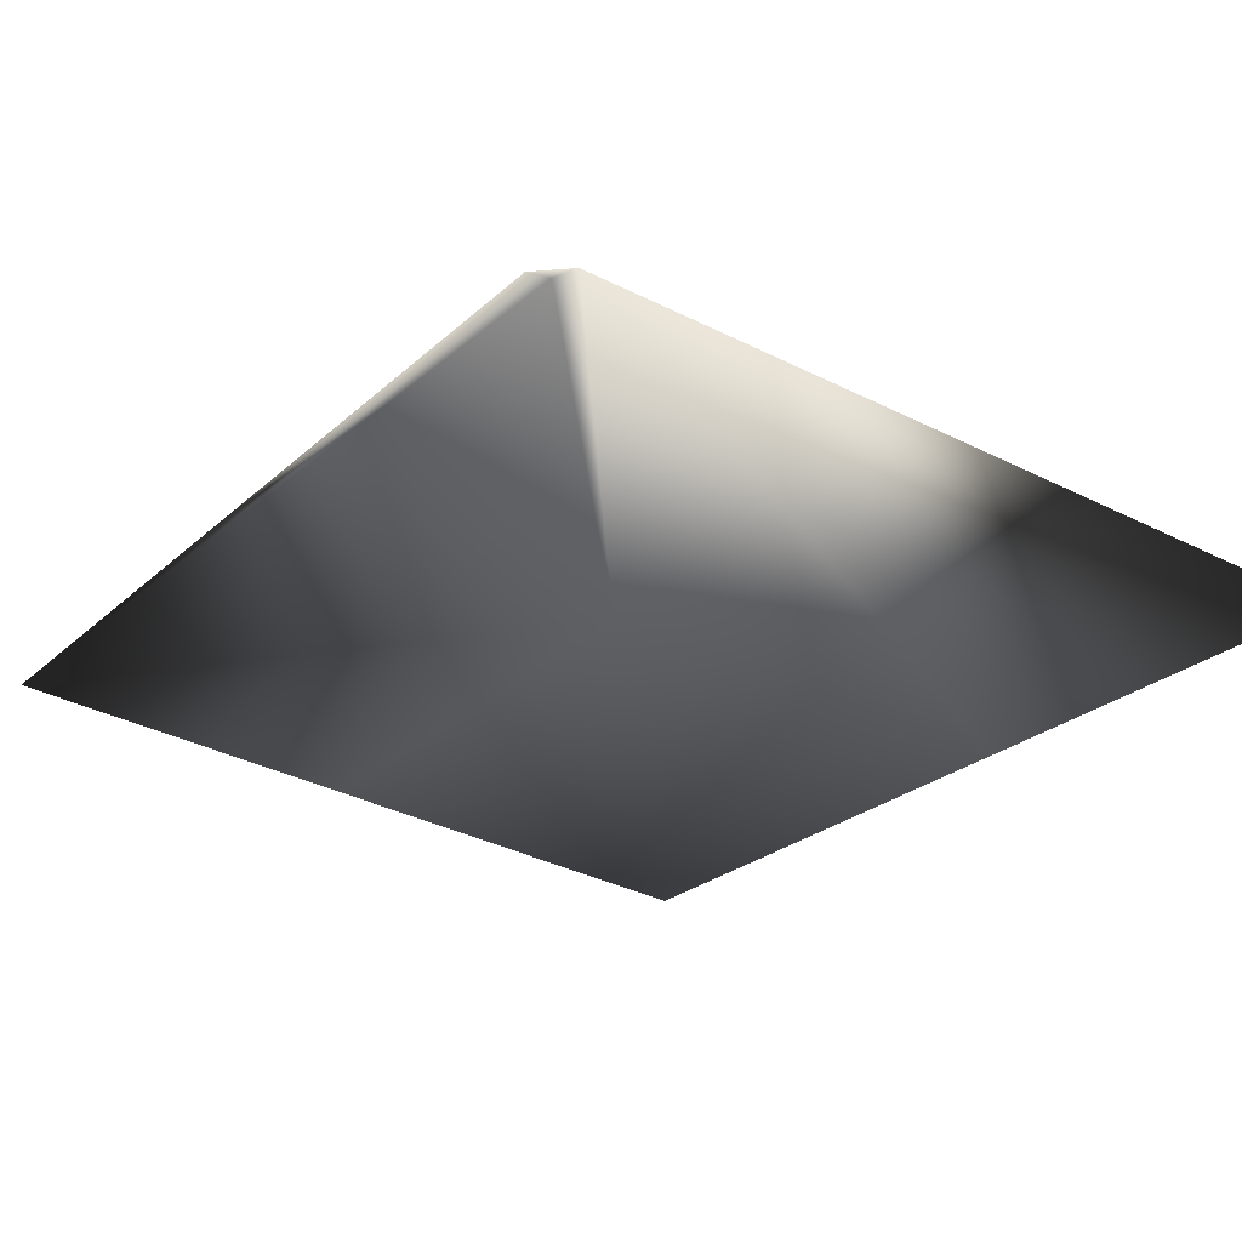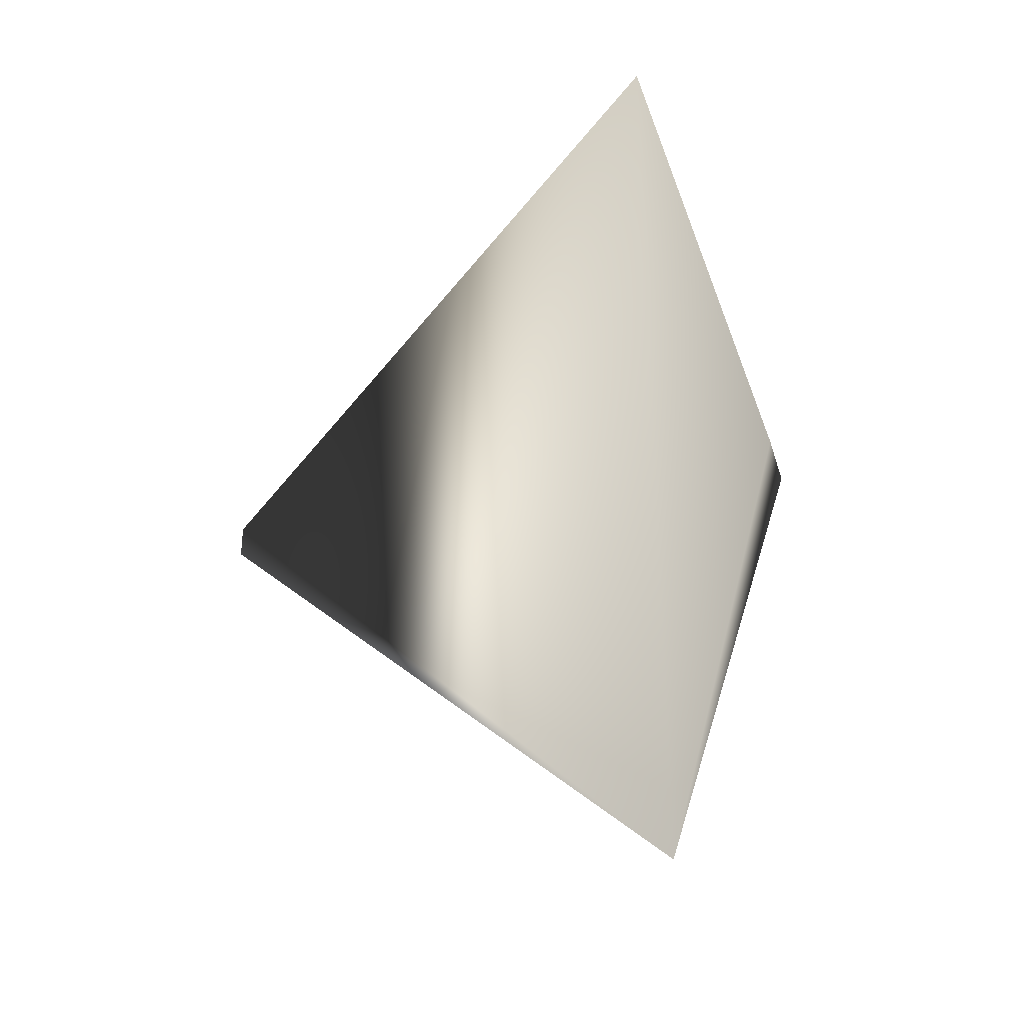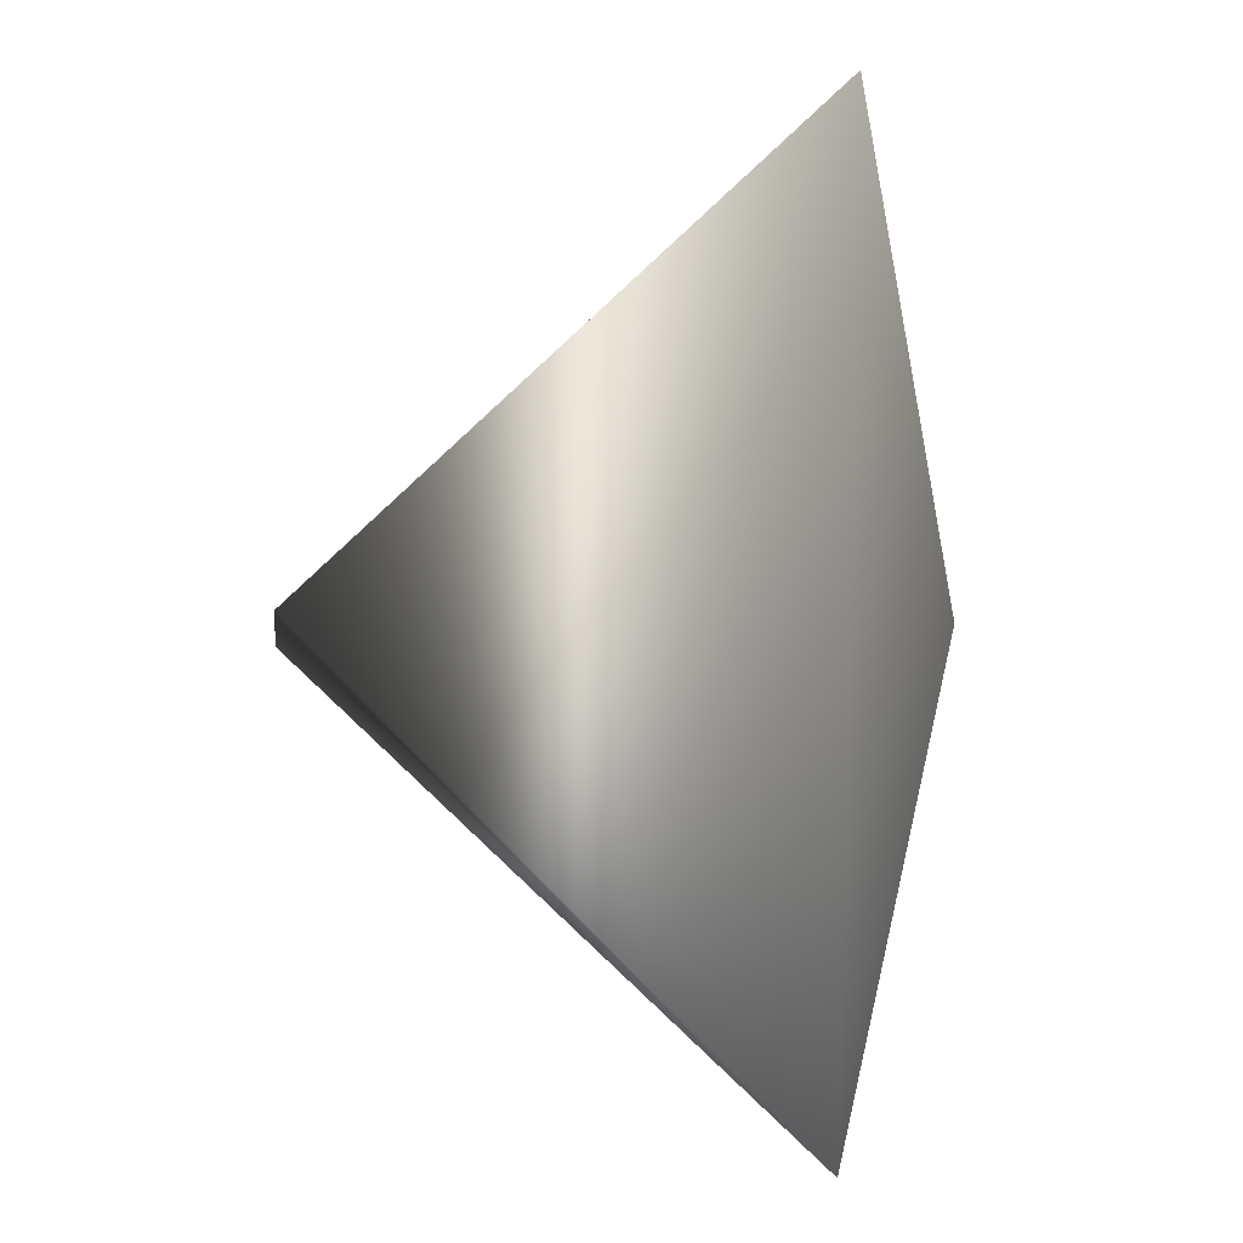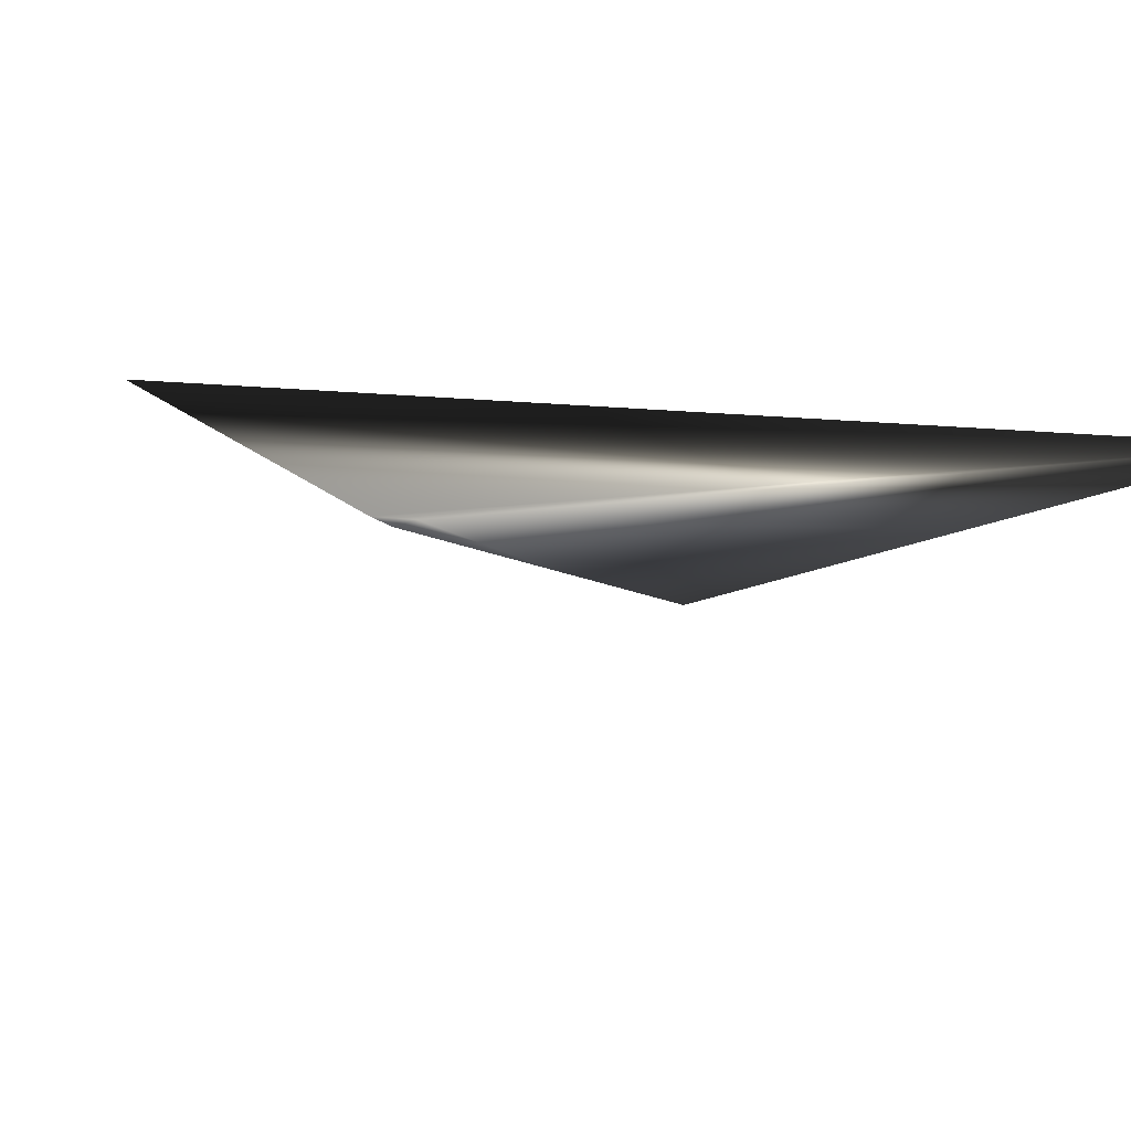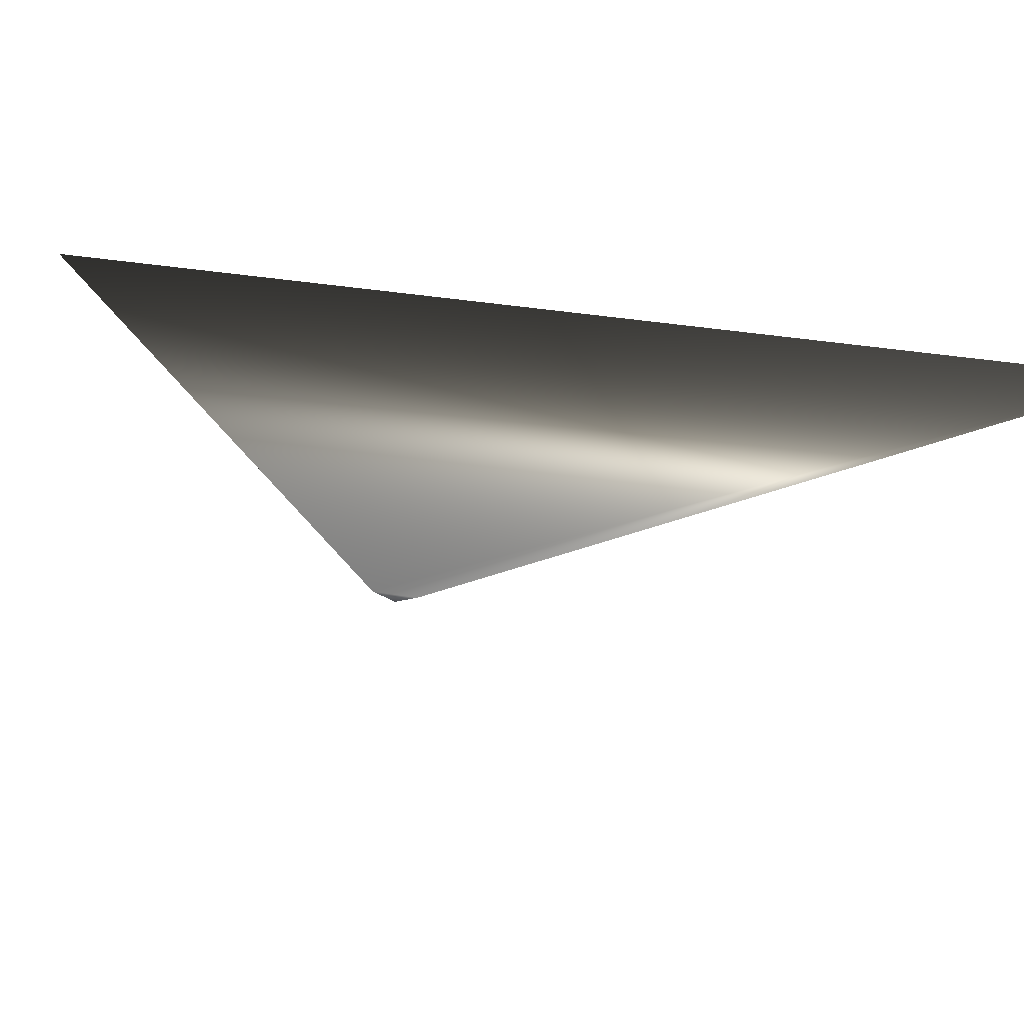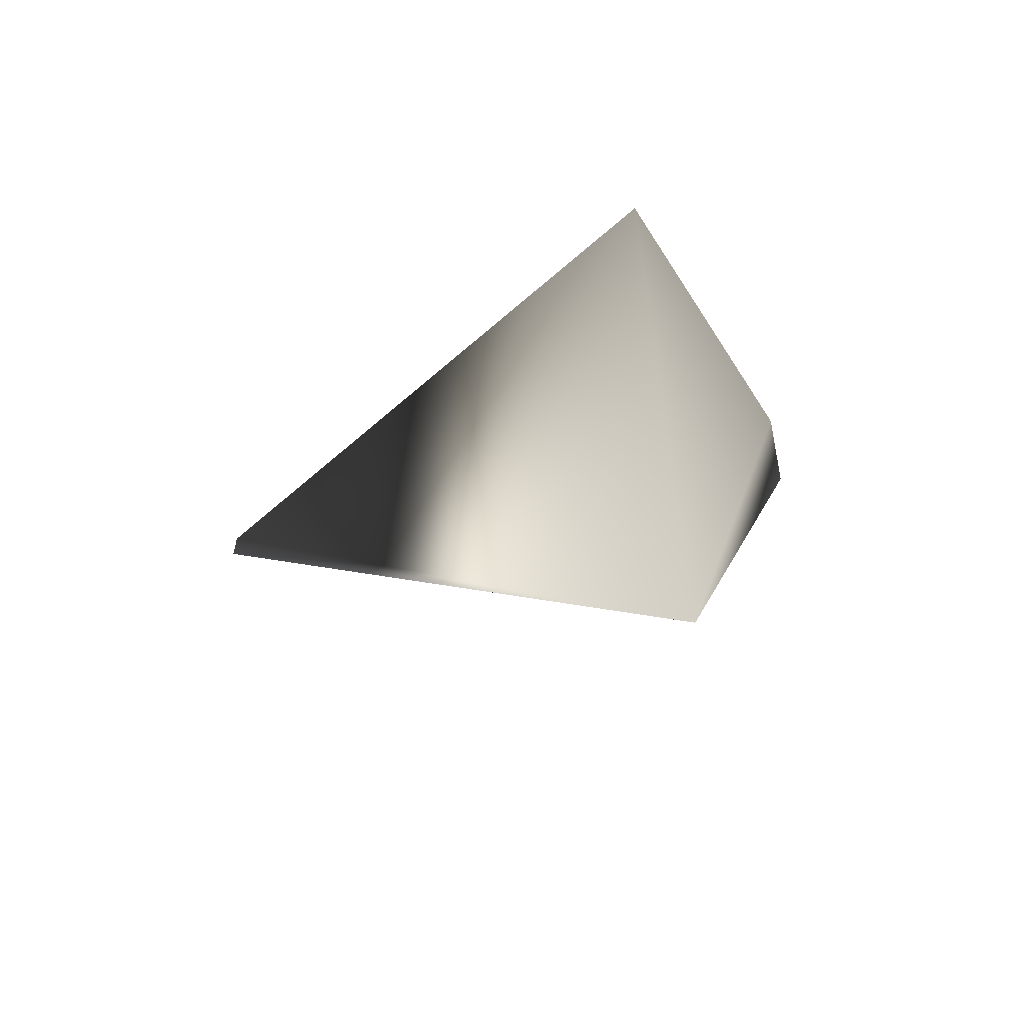
<metadata>
{"format":"obj","ext":"obj","renderer":"f3d","projection":"perspective","resolution":1024,"background":"white","views":[{"elev":-27.4,"azim":97.6,"up":"+Y"},{"elev":-33.3,"azim":-151.7,"up":"+Z"},{"elev":12.8,"azim":-171.0,"up":"+Z"},{"elev":11.4,"azim":111.4,"up":"+Y"},{"elev":28.2,"azim":105.7,"up":"+Y"},{"elev":-60.6,"azim":-155.4,"up":"+Z"}]}
</metadata>
<code>
o cube1
v -1.991 0.0004937 3.92
v 2.146 1.678e-05 0.1129
v -2.572 -1.414 0.0004937
v -1.991 -0.0004937 -4.004
v 2.146 -1.678e-05 -0.1565
v 2.146 -0.04808 -0.02031
v -2.7 -0.8423 0
v -0.2134 -0.7311 -0.009906
v -2.282 -0.7069 1.96
v -2.282 -0.7074 -2.002
g cube1_blue
f 1 7 3 9
f 1 9 8 6 2
f 2 5 4 1
f 3 7 4 10
f 5 6 8 10 4
g cube1_grey1
f 8 9 3
f 10 8 3
g cube1_red
f 4 7 1
g cube1_yellow
f 2 6 5

</code>
